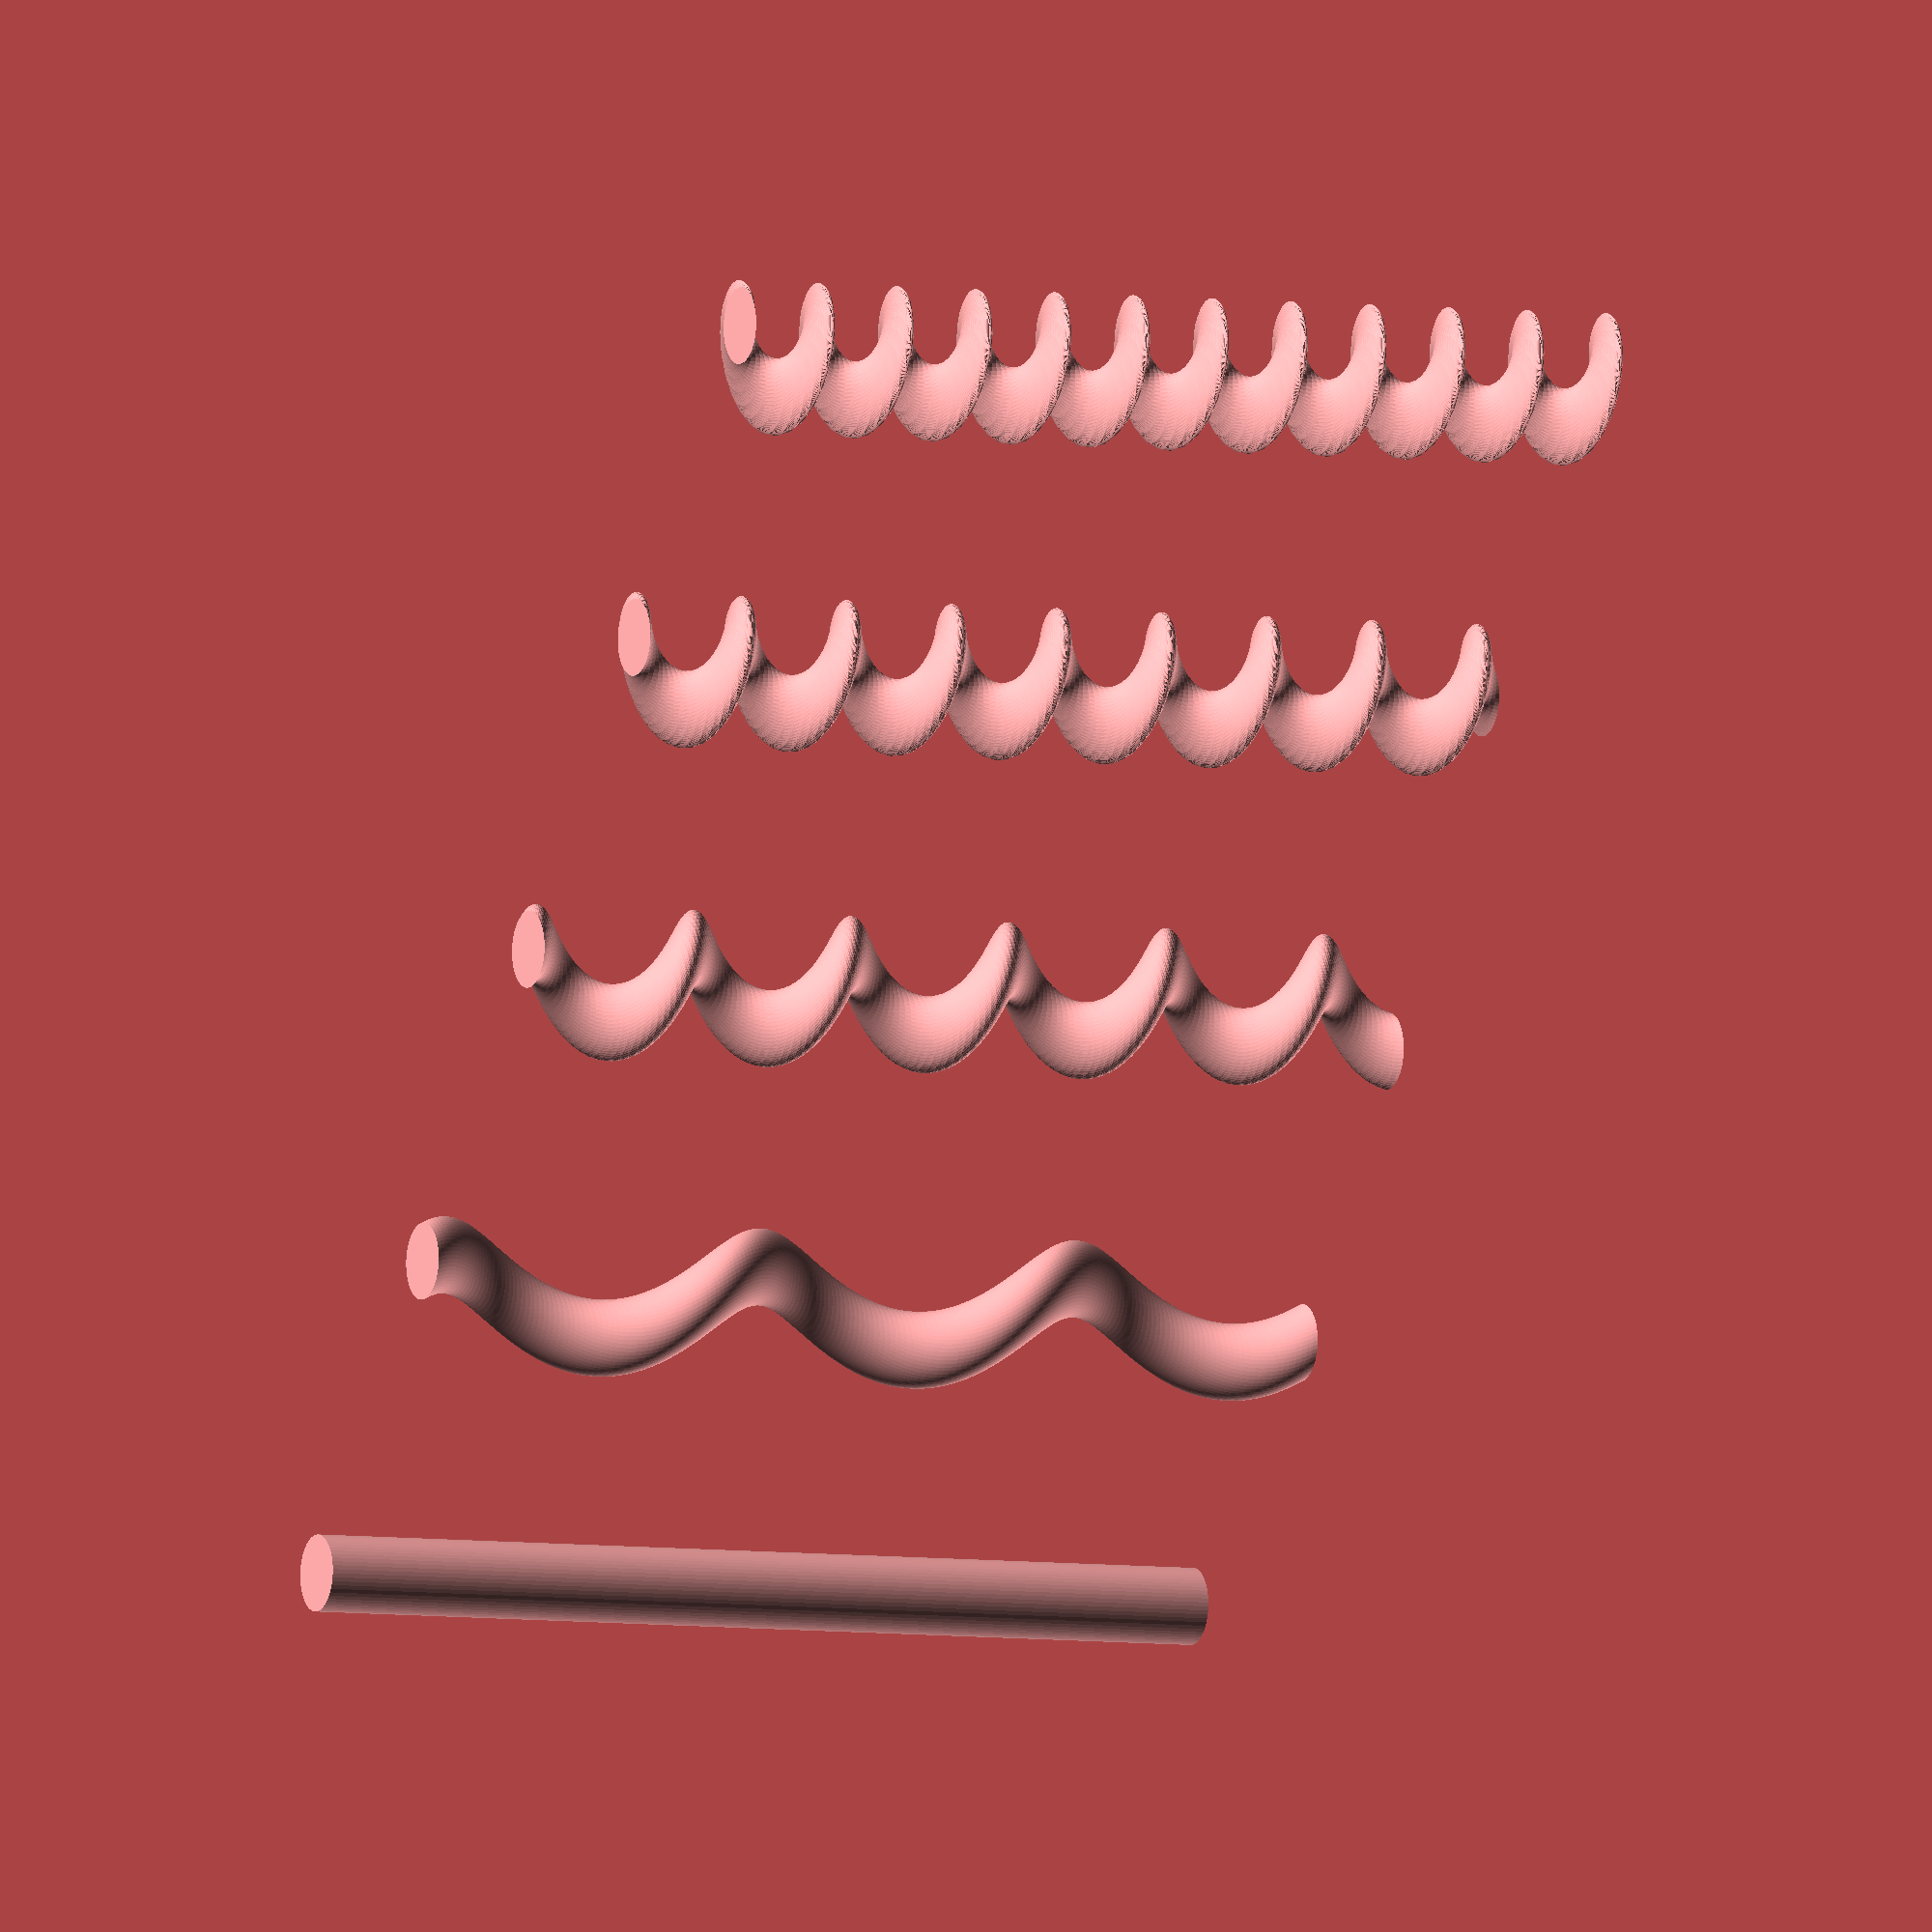
<openscad>
/*

Sage Ridge Robotics OpenSCAD file.
Christopher von Nagy, July 2014.

Example 10 linear_extrude.

*/


// 2D primitives with extrude
// If you ever have made pasta, you know that you can
// extrude a three-dimensional shape from a
// two-dimensional opening. OpenSCAD allows you to do
// something similar with two-dimensional shapes.
// Two-dimensional shapes can be drawn in the program
// or imported in the form of SVG or DXF line drawings.

// Here, we extrude a circle, twirling it as we do so.
// The twist and convexity commands control this
// curvature. The for() loop increments twist and
// convexity.

// linear_extrude
translate([-40,0,0])
for (i = [0: 4])
{

    translate([i * 20,0,0])
    linear_extrude(
        height = 50,
        center = false,
        convexity = 0,
        twist = i * 1000,
        slices = 200
    )
    translate([2,0,0])
    circle(r=2, center = true, $fn=60);
}

/*

License code:

Creative Commons Atribution 4.0

Attribution — You must give appropriate credit, provide a link to the license, and indicate if changes were made. You may do so in any reasonable manner, but not in any way that suggests the licensor endorses you or your use.

No additional restrictions — You may not apply legal terms or technological measures that legally restrict others from doing anything the license permits.


*/



</openscad>
<views>
elev=4.7 azim=229.6 roll=245.0 proj=o view=solid
</views>
